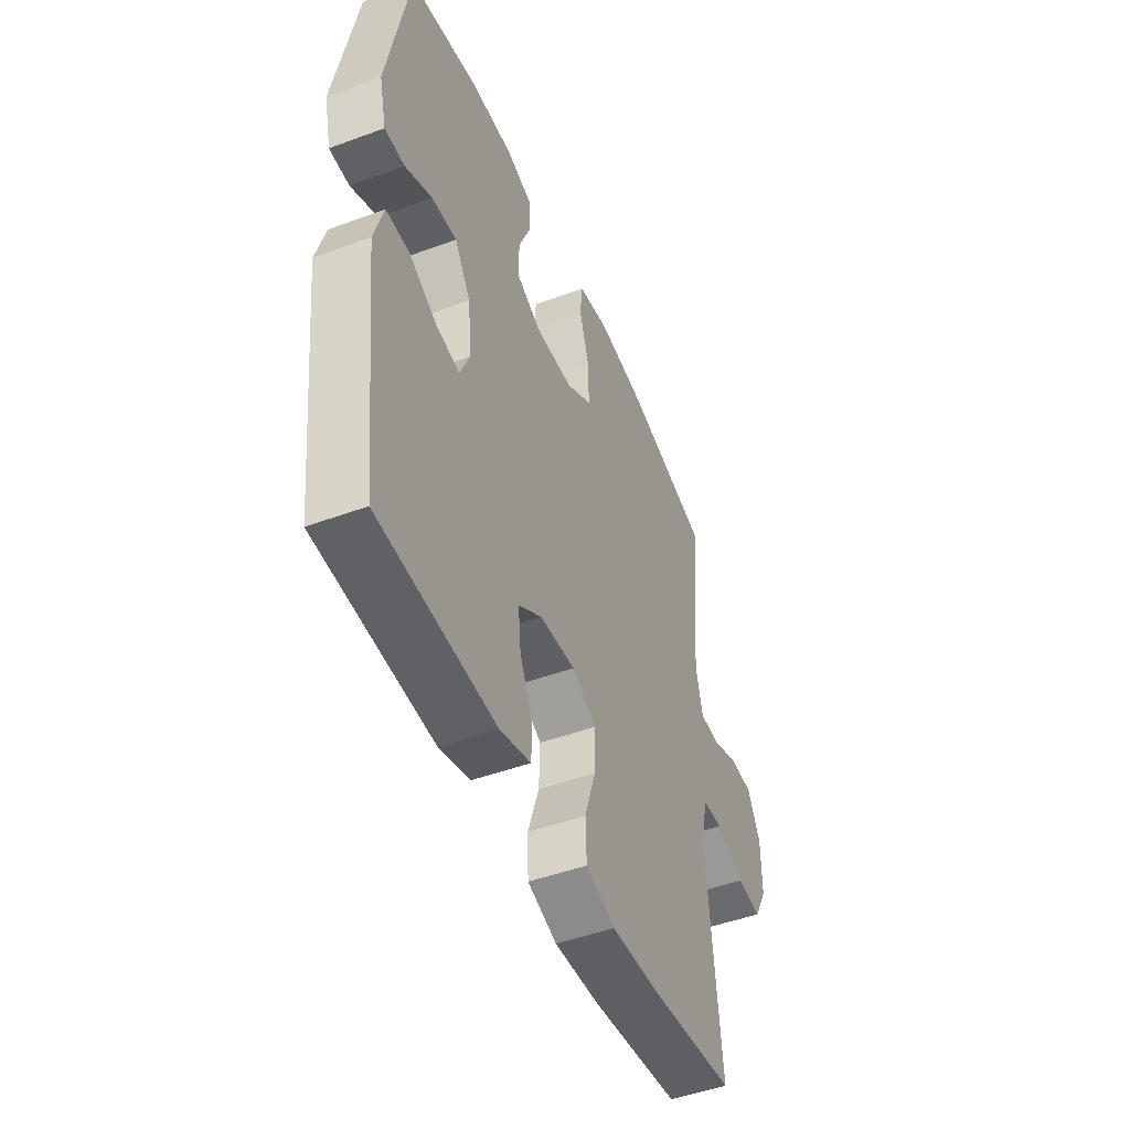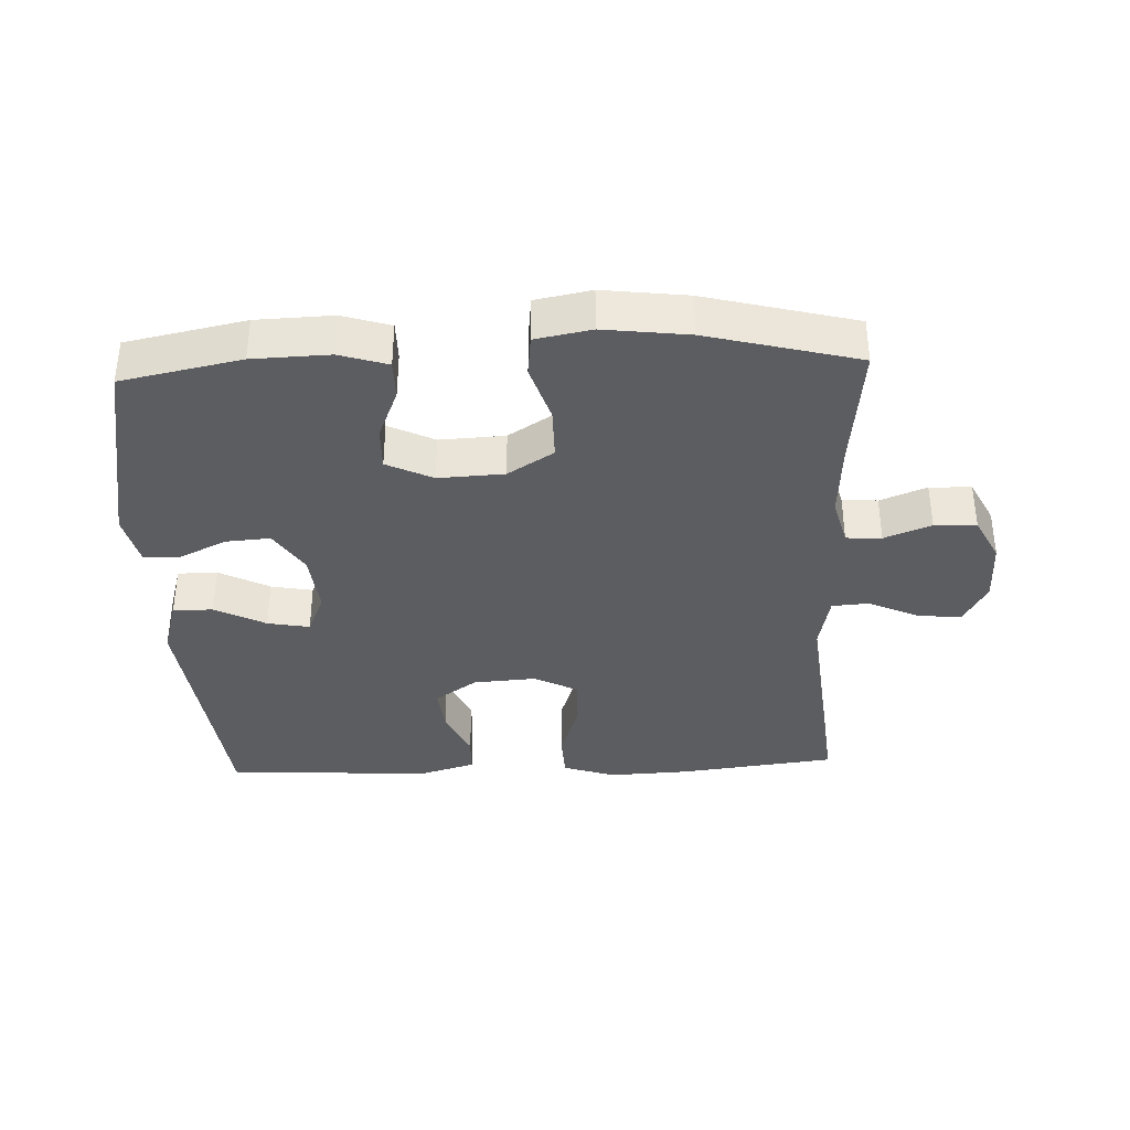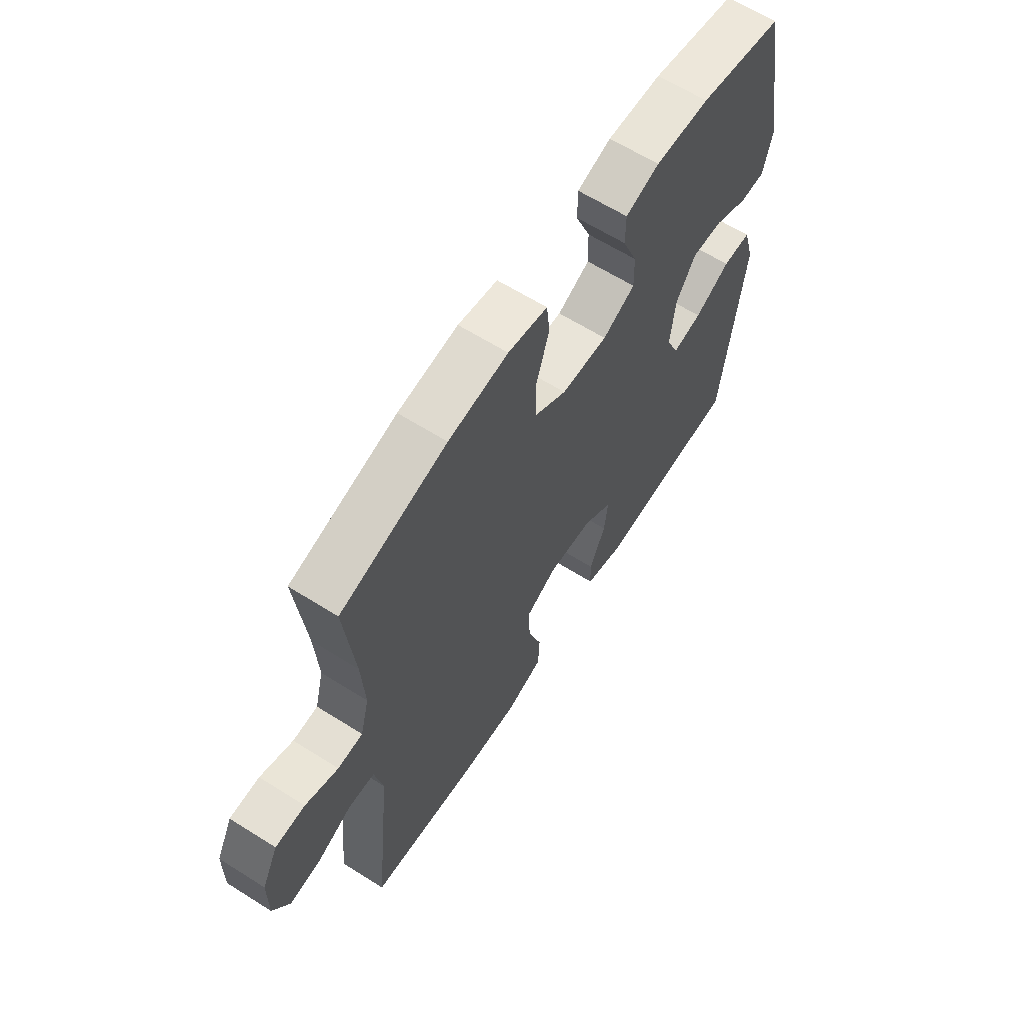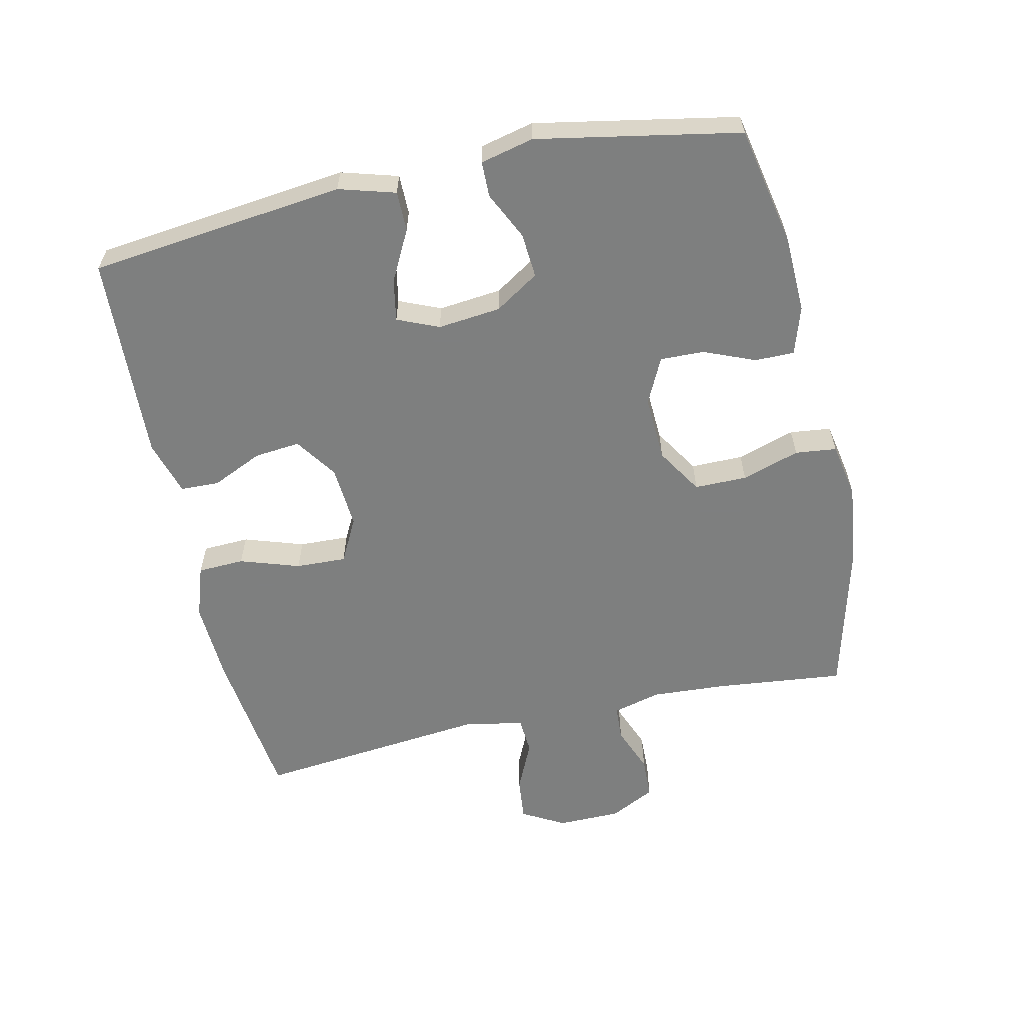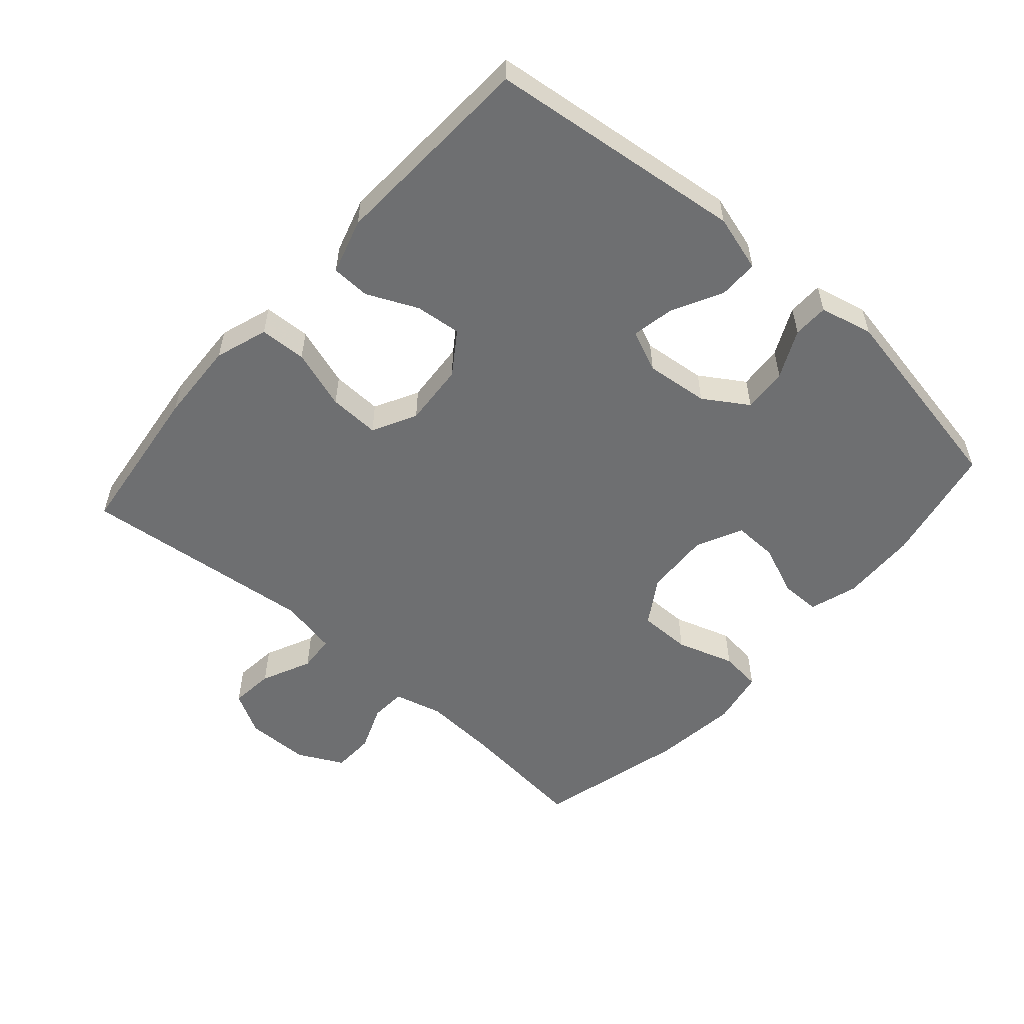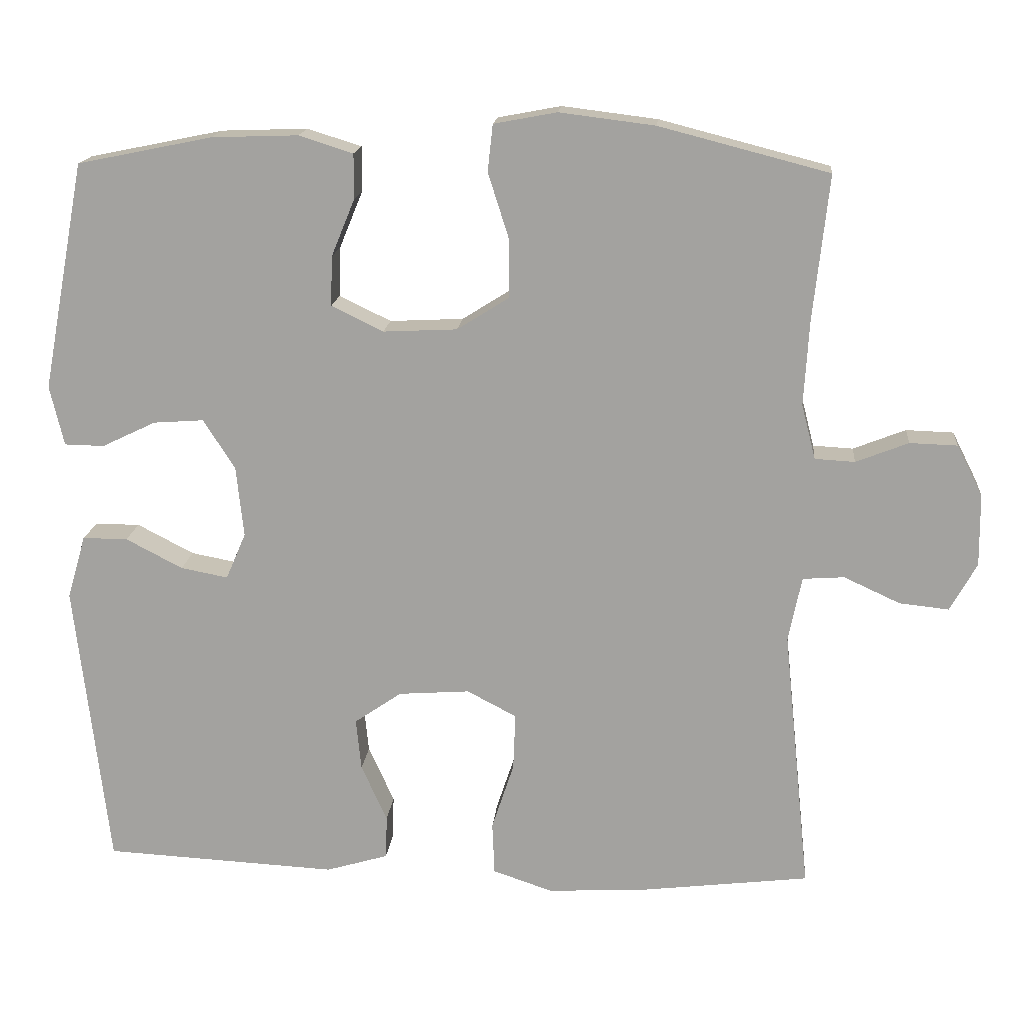
<metadata>
{"format":"obj","ext":"obj","renderer":"f3d","projection":"perspective","resolution":1024,"background":"white","views":[{"elev":-47.8,"azim":-67.5,"up":"+Z"},{"elev":-36.6,"azim":2.4,"up":"+Y"},{"elev":63.3,"azim":122.5,"up":"+Z"},{"elev":-59.6,"azim":-77.5,"up":"+Y"},{"elev":-54.6,"azim":-131.3,"up":"+Y"},{"elev":16.4,"azim":5.3,"up":"+Z"}]}
</metadata>
<code>
v -0.5 0.07 -0.5
v -0.545 0.07 -0.11
v -0.52 0.07 -0.024
v -0.459 0.07 -0.024
v -0.382 0.07 -0.064
v -0.318 0.07 -0.076
v -0.291 0.07 -0.013
v -0.301 0.07 0.083
v -0.344 0.07 0.15
v -0.412 0.07 0.145
v -0.485 0.07 0.11
v -0.539 0.07 0.111
v -0.558 0.07 0.192
v -0.5 0.07 0.5
v -0.318 0.07 0.537
v -0.201 0.07 0.541
v -0.128 0.07 0.518
v -0.128 0.07 0.458
v -0.16 0.07 0.38
v -0.162 0.07 0.313
v -0.092 0.07 0.279
v 0.008 0.07 0.284
v 0.078 0.07 0.328
v 0.078 0.07 0.408
v 0.05 0.07 0.496
v 0.057 0.07 0.559
v 0.142 0.07 0.575
v 0.271 0.07 0.559
v 0.5 0.07 0.5
v 0.479 0.07 0.305
v 0.472 0.07 0.19
v 0.491 0.07 0.116
v 0.545 0.07 0.113
v 0.616 0.07 0.141
v 0.68 0.07 0.139
v 0.715 0.07 0.07
v 0.716 0.07 -0.027
v 0.68 0.07 -0.092
v 0.613 0.07 -0.085
v 0.537 0.07 -0.05
v 0.481 0.07 -0.054
v 0.463 0.07 -0.142
v 0.5 0.07 -0.5
v 0.261 0.07 -0.529
v 0.137 0.07 -0.535
v 0.057 0.07 -0.508
v 0.054 0.07 -0.437
v 0.084 0.07 -0.346
v 0.087 0.07 -0.269
v 0.02 0.07 -0.234
v -0.076 0.07 -0.241
v -0.14 0.07 -0.285
v -0.133 0.07 -0.355
v -0.098 0.07 -0.432
v -0.1 0.07 -0.491
v -0.184 0.07 -0.516
v -0.5 0 -0.5
v -0.545 0 -0.11
v -0.52 0 -0.024
v -0.459 0 -0.024
v -0.382 0 -0.064
v -0.318 0 -0.076
v -0.291 0 -0.013
v -0.301 0 0.083
v -0.344 0 0.15
v -0.412 0 0.145
v -0.485 0 0.11
v -0.539 0 0.111
v -0.558 0 0.192
v -0.5 0 0.5
v -0.318 0 0.537
v -0.201 0 0.541
v -0.128 0 0.518
v -0.128 0 0.458
v -0.16 0 0.38
v -0.162 0 0.313
v -0.092 0 0.279
v 0.008 0 0.284
v 0.078 0 0.328
v 0.078 0 0.408
v 0.05 0 0.496
v 0.057 0 0.559
v 0.142 0 0.575
v 0.271 0 0.559
v 0.5 0 0.5
v 0.479 0 0.305
v 0.472 0 0.19
v 0.491 0 0.116
v 0.545 0 0.113
v 0.616 0 0.141
v 0.68 0 0.139
v 0.715 0 0.07
v 0.716 0 -0.027
v 0.68 0 -0.092
v 0.613 0 -0.085
v 0.537 0 -0.05
v 0.481 0 -0.054
v 0.463 0 -0.142
v 0.5 0 -0.5
v 0.261 0 -0.529
v 0.137 0 -0.535
v 0.057 0 -0.508
v 0.054 0 -0.437
v 0.084 0 -0.346
v 0.087 0 -0.269
v 0.02 0 -0.234
v -0.076 0 -0.241
v -0.14 0 -0.285
v -0.133 0 -0.355
v -0.098 0 -0.432
v -0.1 0 -0.491
v -0.184 0 -0.516
f 53 54 55 56
f 52 53 56 1
f 51 52 1 2
f 50 51 2 3
f 45 46 47 48
f 45 48 49
f 42 43 44 45
f 41 42 45 49
f 37 38 39 40
f 37 40 41
f 36 37 41
f 33 34 35 36
f 32 33 36 41
f 31 32 41 49
f 27 28 29 30
f 24 25 26 27
f 23 24 27 30
f 22 23 30 31
f 16 17 18 19
f 16 19 20
f 15 16 20
f 14 15 20
f 13 14 20
f 10 11 12 13
f 9 10 13 20
f 8 9 20 21
f 3 4 5
f 50 3 5
f 50 5 6
f 22 31 49 50
f 22 50 6 7
f 7 8 21 22
f 112 111 110 109
f 57 112 109 108
f 58 57 108 107
f 59 58 107 106
f 104 103 102 101
f 105 104 101
f 101 100 99 98
f 105 101 98 97
f 96 95 94 93
f 97 96 93
f 97 93 92
f 92 91 90 89
f 97 92 89 88
f 105 97 88 87
f 86 85 84 83
f 83 82 81 80
f 86 83 80 79
f 87 86 79 78
f 75 74 73 72
f 76 75 72
f 76 72 71
f 76 71 70
f 76 70 69
f 69 68 67 66
f 76 69 66 65
f 77 76 65 64
f 61 60 59
f 61 59 106
f 62 61 106
f 106 105 87 78
f 63 62 106 78
f 78 77 64 63
f 1 57 58 2
f 2 58 59 3
f 3 59 60 4
f 4 60 61 5
f 5 61 62 6
f 6 62 63 7
f 7 63 64 8
f 8 64 65 9
f 9 65 66 10
f 10 66 67 11
f 11 67 68 12
f 12 68 69 13
f 13 69 70 14
f 14 70 71 15
f 15 71 72 16
f 16 72 73 17
f 17 73 74 18
f 18 74 75 19
f 19 75 76 20
f 20 76 77 21
f 21 77 78 22
f 22 78 79 23
f 23 79 80 24
f 24 80 81 25
f 25 81 82 26
f 26 82 83 27
f 27 83 84 28
f 28 84 85 29
f 29 85 86 30
f 30 86 87 31
f 31 87 88 32
f 32 88 89 33
f 33 89 90 34
f 34 90 91 35
f 35 91 92 36
f 36 92 93 37
f 37 93 94 38
f 38 94 95 39
f 39 95 96 40
f 40 96 97 41
f 41 97 98 42
f 42 98 99 43
f 43 99 100 44
f 44 100 101 45
f 45 101 102 46
f 46 102 103 47
f 47 103 104 48
f 48 104 105 49
f 49 105 106 50
f 50 106 107 51
f 51 107 108 52
f 52 108 109 53
f 53 109 110 54
f 54 110 111 55
f 55 111 112 56
f 56 112 57 1

</code>
